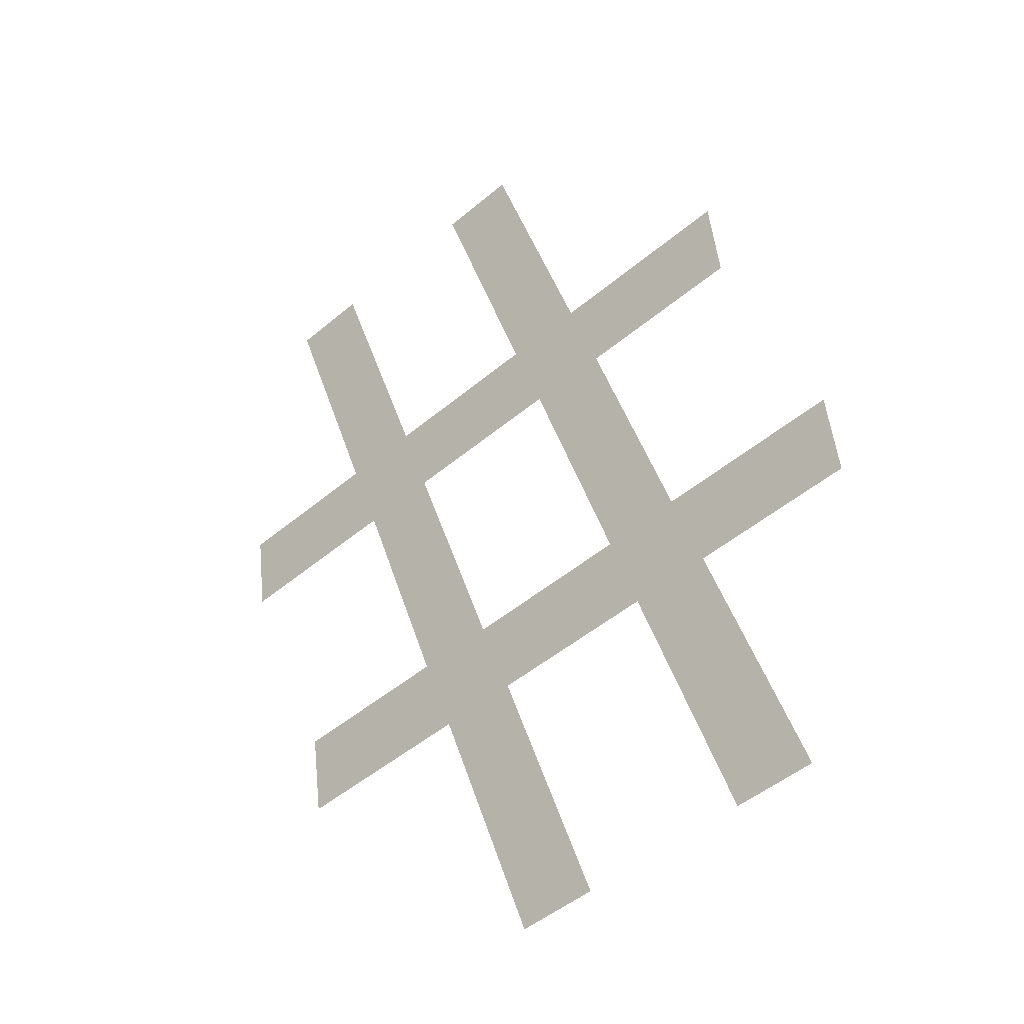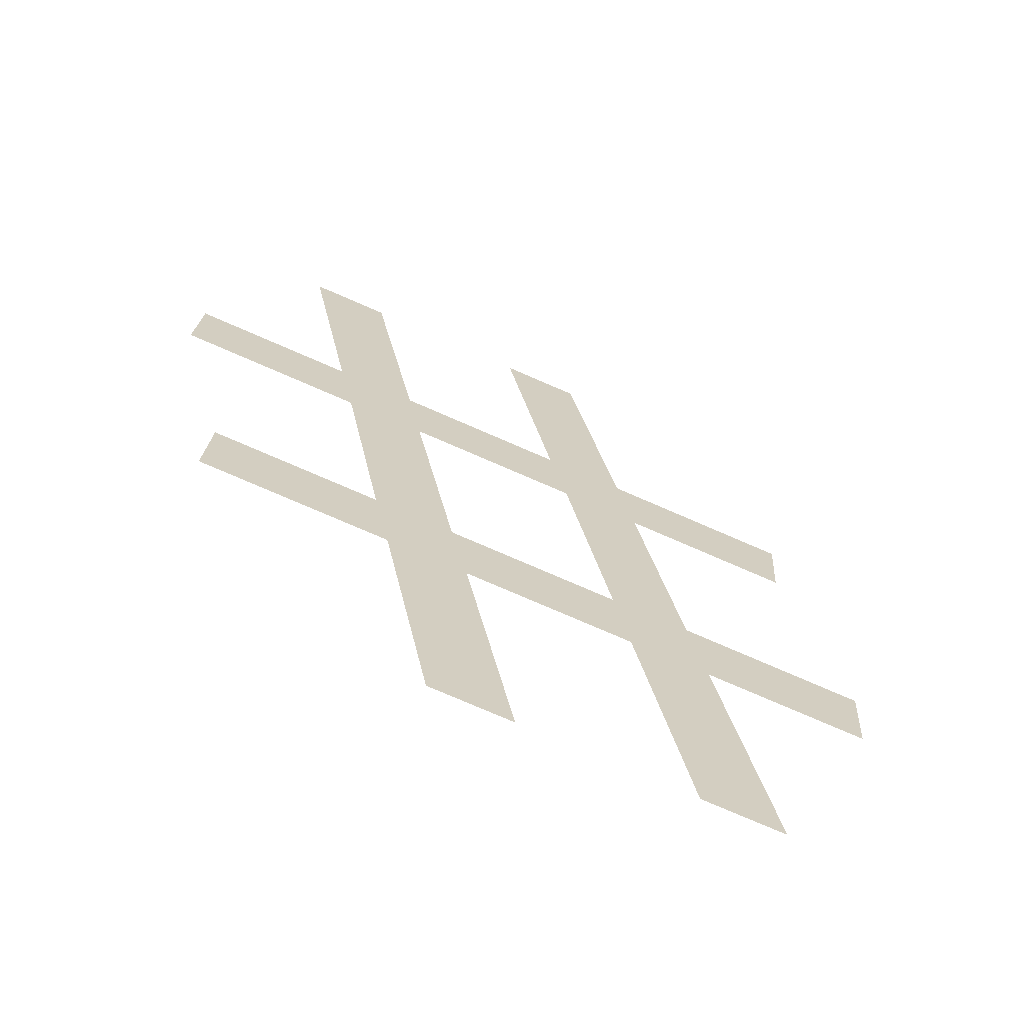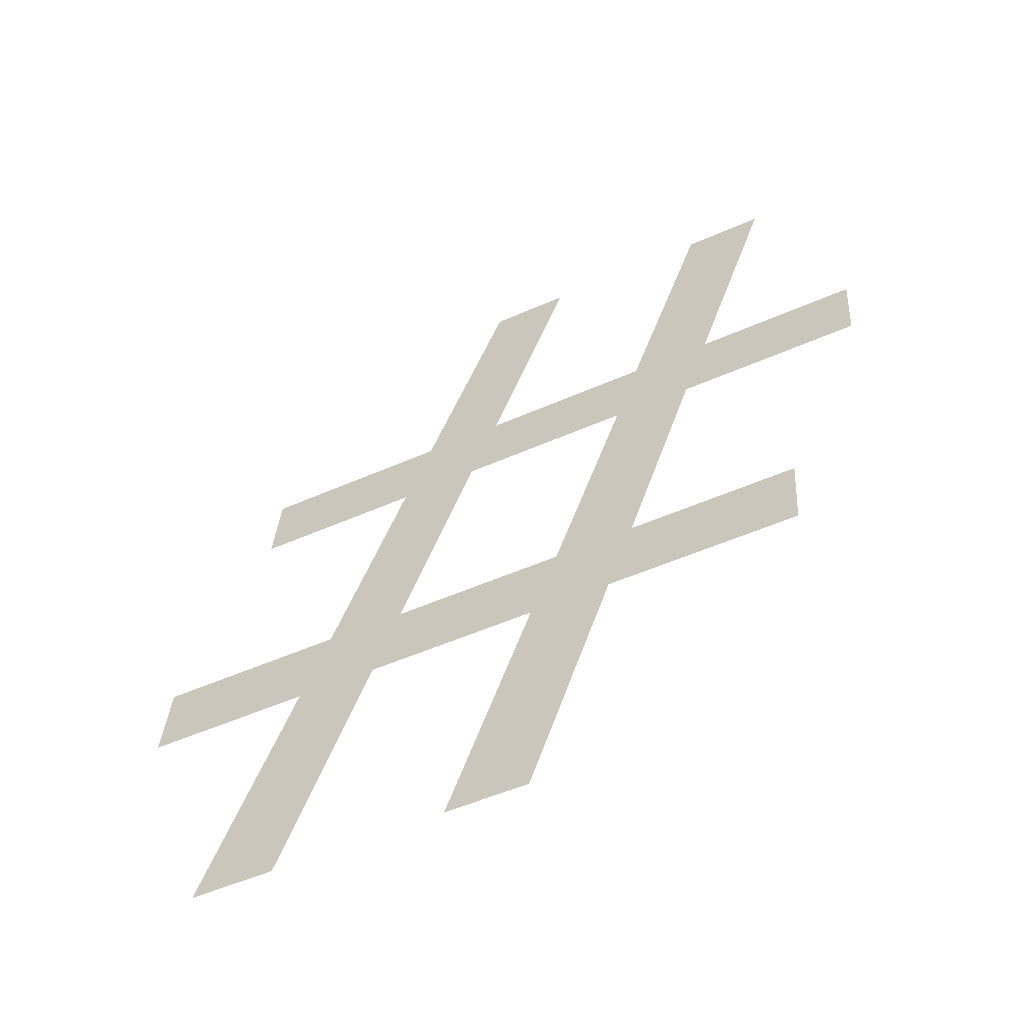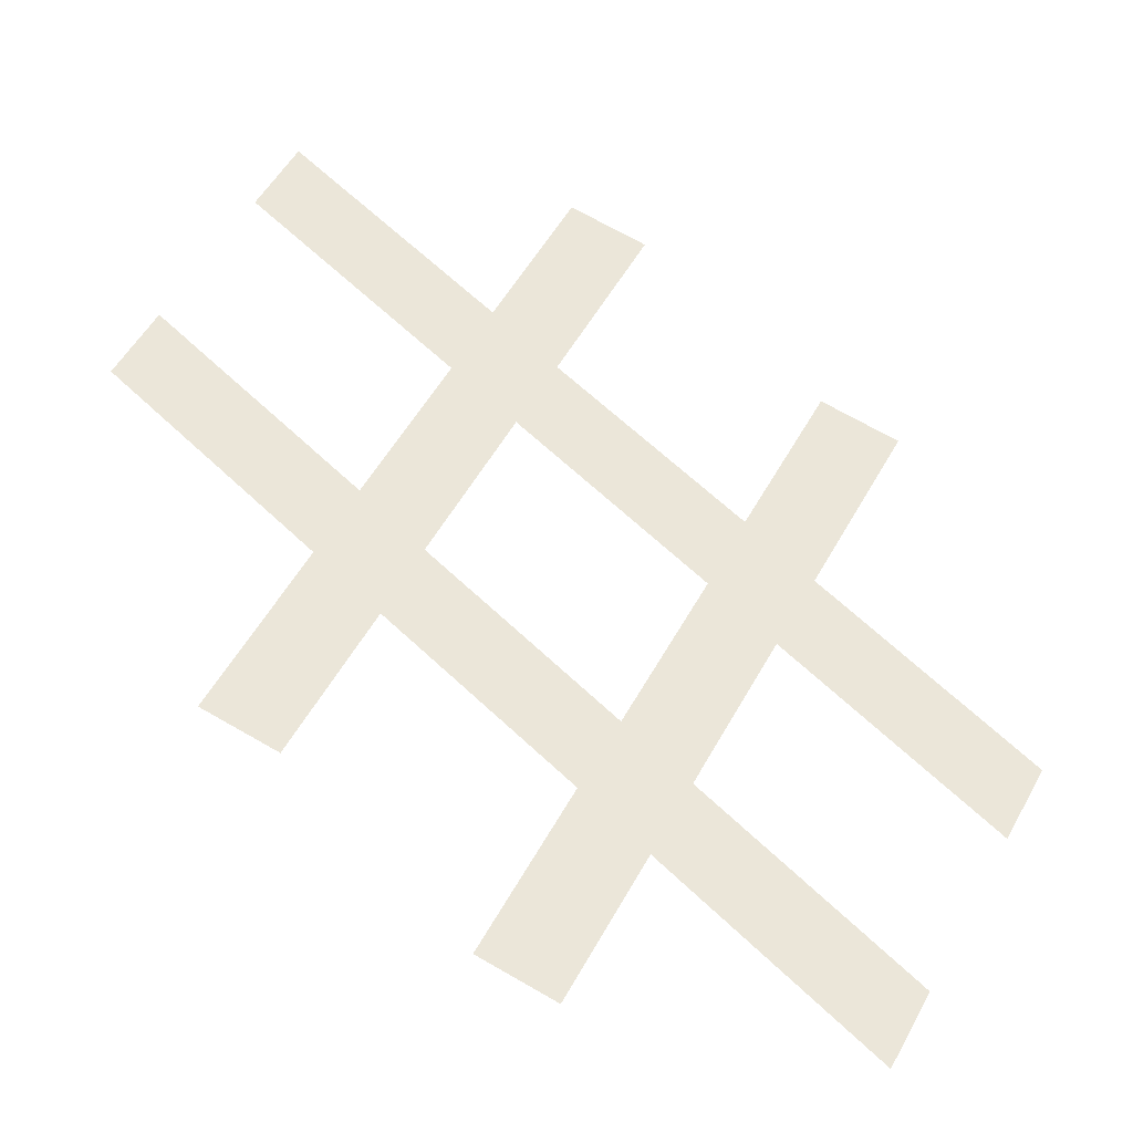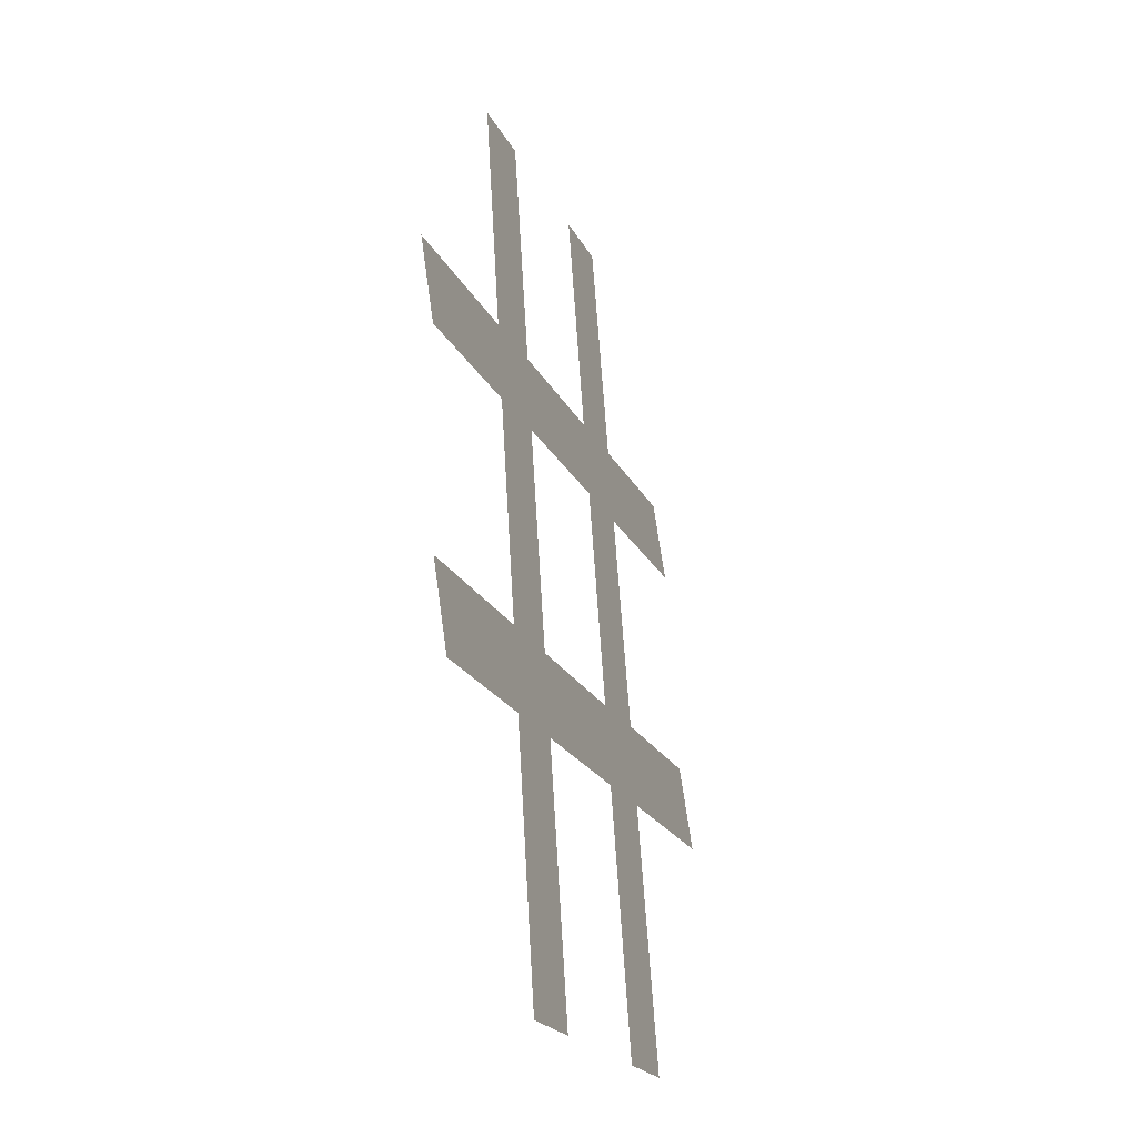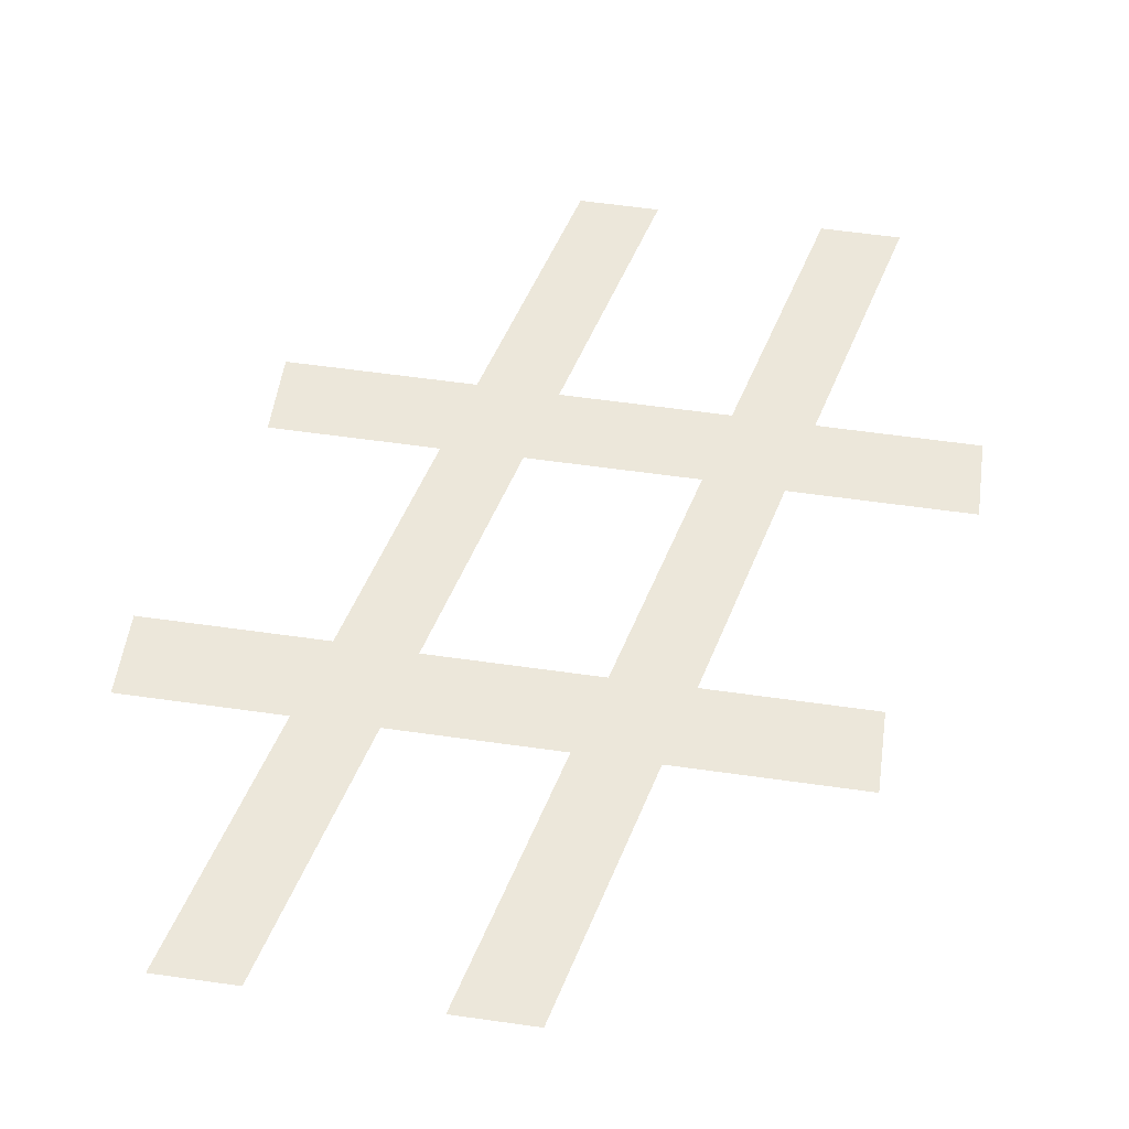
<metadata>
{"format":"obj","ext":"obj","renderer":"f3d","projection":"perspective","resolution":1024,"background":"white","views":[{"elev":-46.8,"azim":43.9,"up":"+Z"},{"elev":-77.1,"azim":-23.4,"up":"+Z"},{"elev":-50.7,"azim":-154.0,"up":"+Z"},{"elev":54.1,"azim":-61.4,"up":"+Y"},{"elev":-19.3,"azim":108.5,"up":"+Z"},{"elev":61.7,"azim":-171.9,"up":"+Y"}]}
</metadata>
<code>
o mesh130/mesh130-geometry#mesh130-geometry
v -0.4333 -0.104 0.1351
v -0.4343 -0.1045 0.1388
v -0.4345 -0.104 0.1351
v -0.4346 -0.1047 0.1399
v -0.4354 -0.1045 0.1388
v -0.4322 -0.1047 0.1399
v -0.4354 -0.1052 0.1432
v -0.4319 -0.1045 0.1388
v -0.4357 -0.1053 0.1444
v -0.4319 -0.1052 0.1432
v -0.4357 -0.1047 0.1399
v -0.4333 -0.1053 0.1444
v -0.4322 -0.1053 0.1444
v -0.431 -0.104 0.1351
v -0.438 -0.1047 0.1399
v -0.4365 -0.1052 0.1432
v -0.433 -0.1052 0.1432
v -0.4295 -0.1053 0.1444
v -0.4311 -0.1047 0.1399
v -0.438 -0.1045 0.1388
v -0.4366 -0.1059 0.148
v -0.4331 -0.1059 0.148
v -0.4295 -0.1052 0.1432
v -0.4308 -0.1045 0.1388
v -0.4368 -0.1053 0.1444
v -0.4342 -0.1059 0.148
v -0.4299 -0.104 0.1351
v -0.4285 -0.1047 0.1399
v -0.4391 -0.1053 0.1444
v -0.4377 -0.1059 0.148
v -0.4285 -0.1045 0.1388
v -0.4391 -0.1052 0.1432
f 1 2 3
f 3 2 1
f 4 3 2
f 2 3 4
f 4 5 3
f 3 5 4
f 4 2 6
f 6 2 4
f 7 5 4
f 4 5 7
f 6 2 8
f 8 2 6
f 9 5 7
f 7 5 9
f 10 6 8
f 8 6 10
f 11 5 9
f 9 5 11
f 7 12 9
f 9 12 7
f 13 6 10
f 10 6 13
f 14 10 8
f 8 10 14
f 15 5 11
f 11 5 15
f 9 16 11
f 11 16 9
f 12 7 17
f 17 7 12
f 13 17 6
f 6 17 13
f 13 10 18
f 18 10 13
f 10 14 19
f 19 14 10
f 5 15 20
f 20 15 5
f 21 16 9
f 9 16 21
f 12 17 22
f 22 17 12
f 22 17 13
f 13 17 22
f 18 10 23
f 23 10 18
f 19 14 24
f 24 14 19
f 25 16 21
f 21 16 25
f 22 26 12
f 12 26 22
f 27 24 14
f 14 24 27
f 19 24 28
f 28 24 19
f 29 16 25
f 25 16 29
f 21 30 25
f 25 30 21
f 28 24 31
f 31 24 28
f 16 29 32
f 32 29 16

</code>
